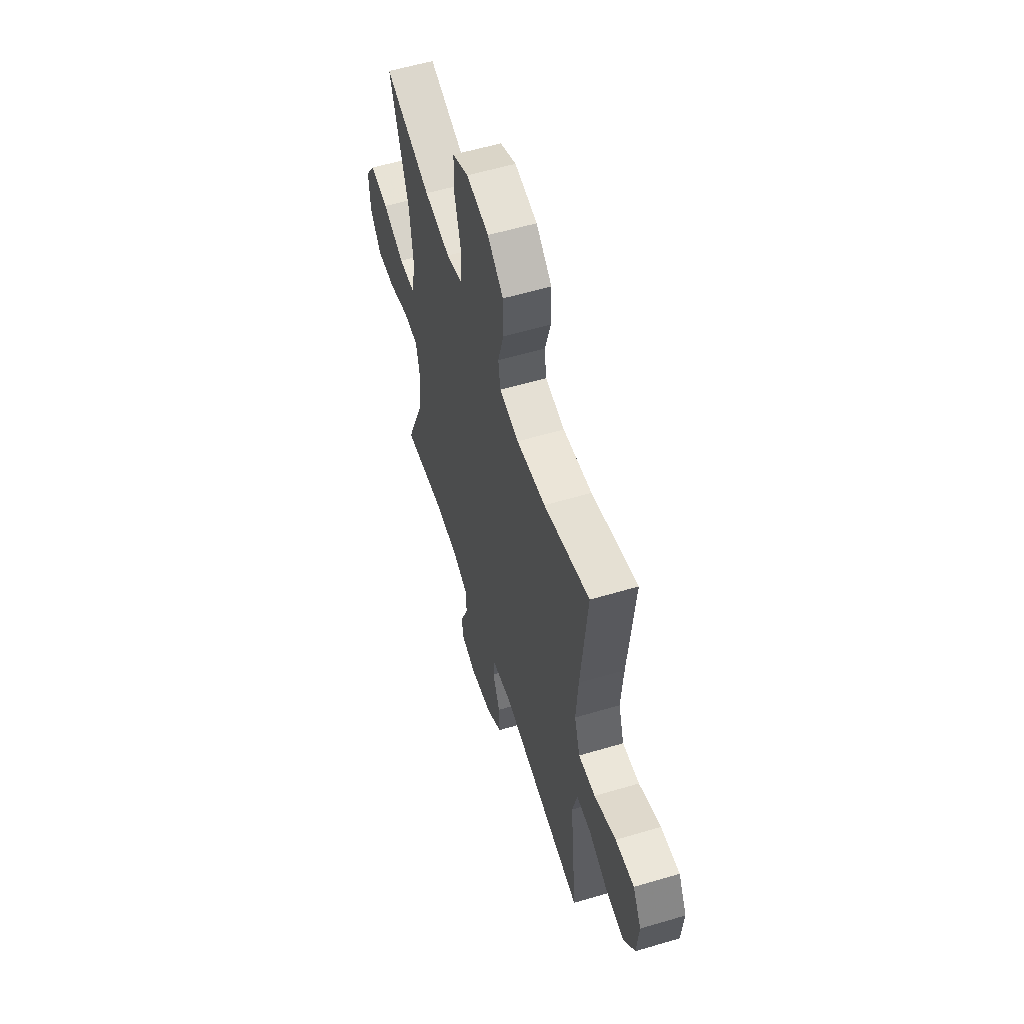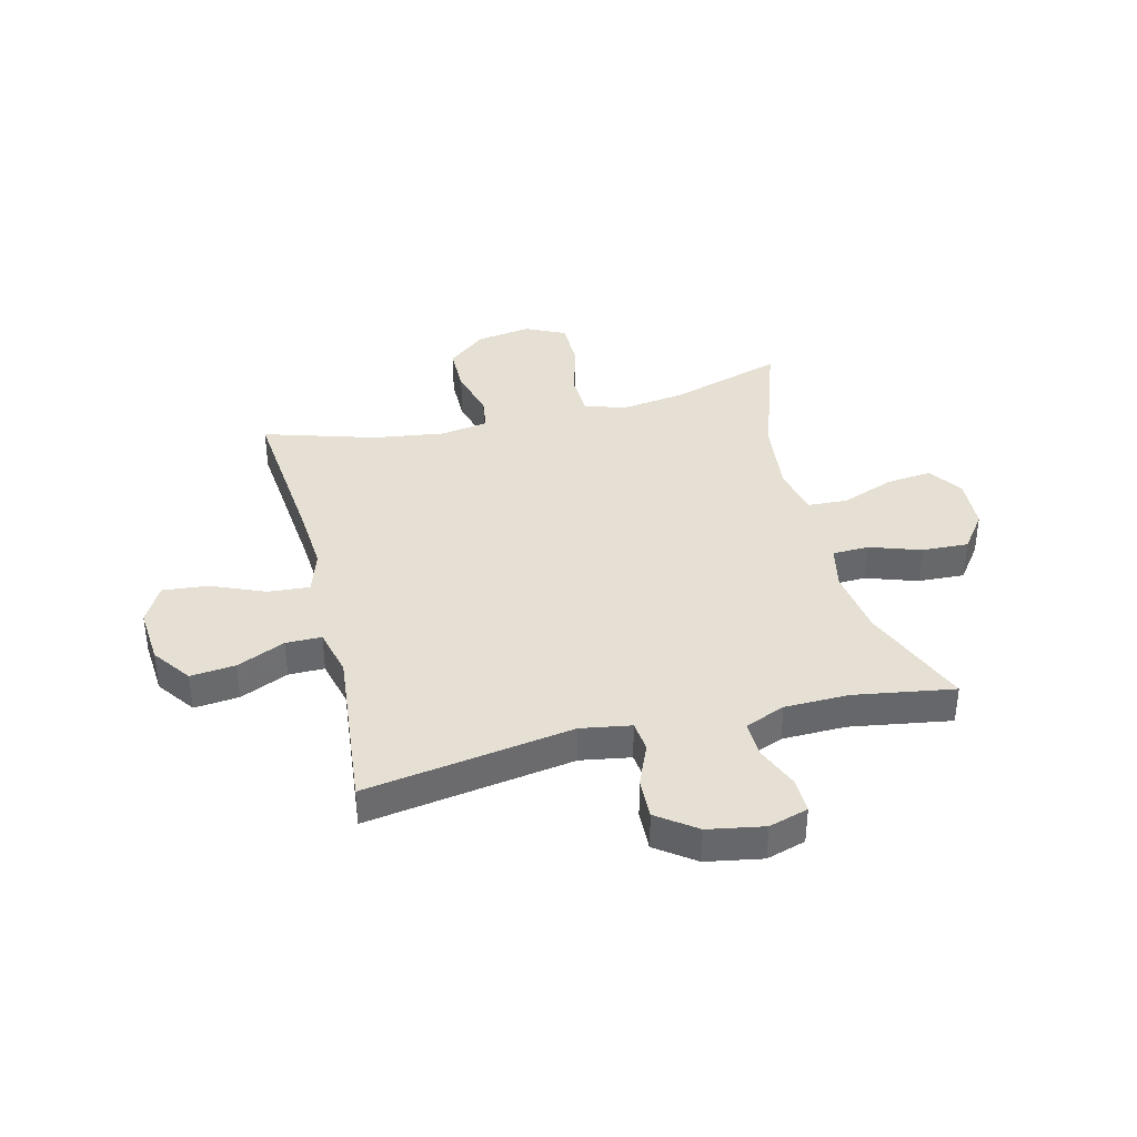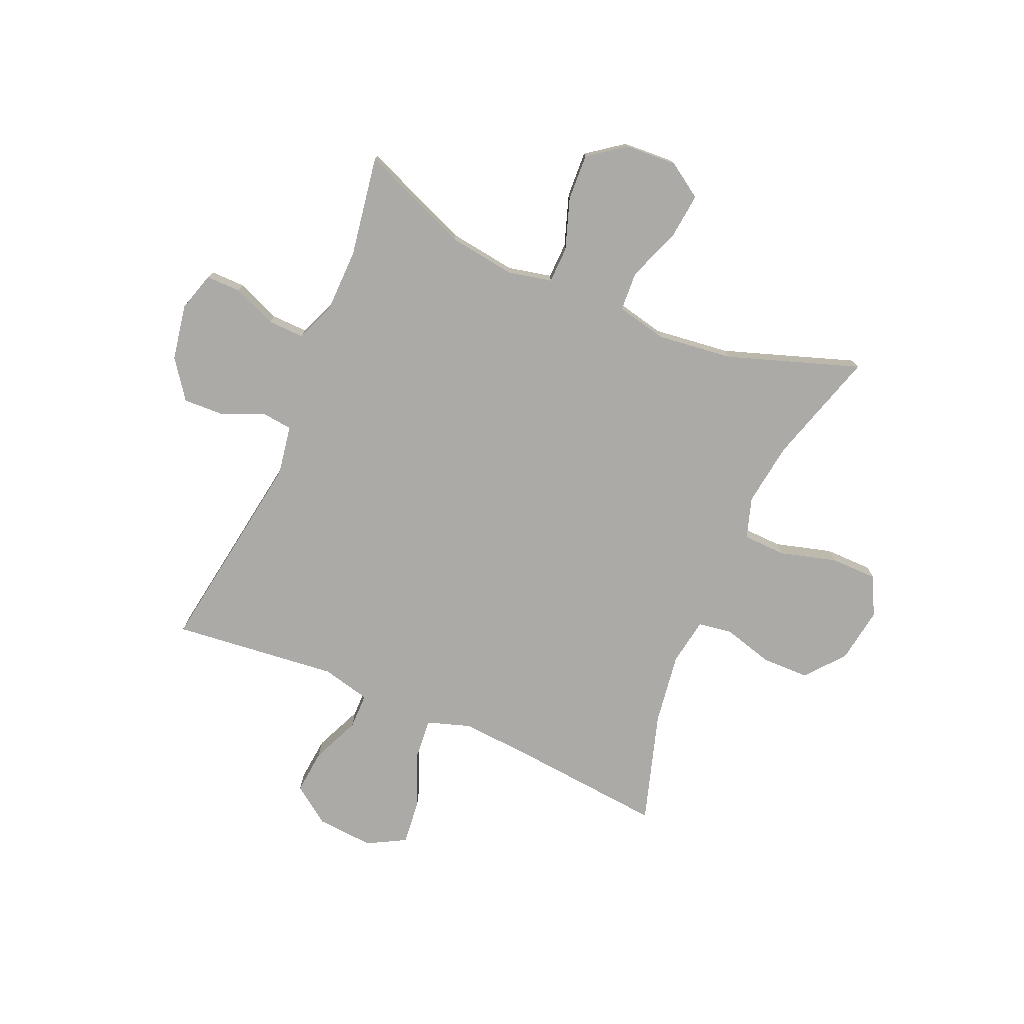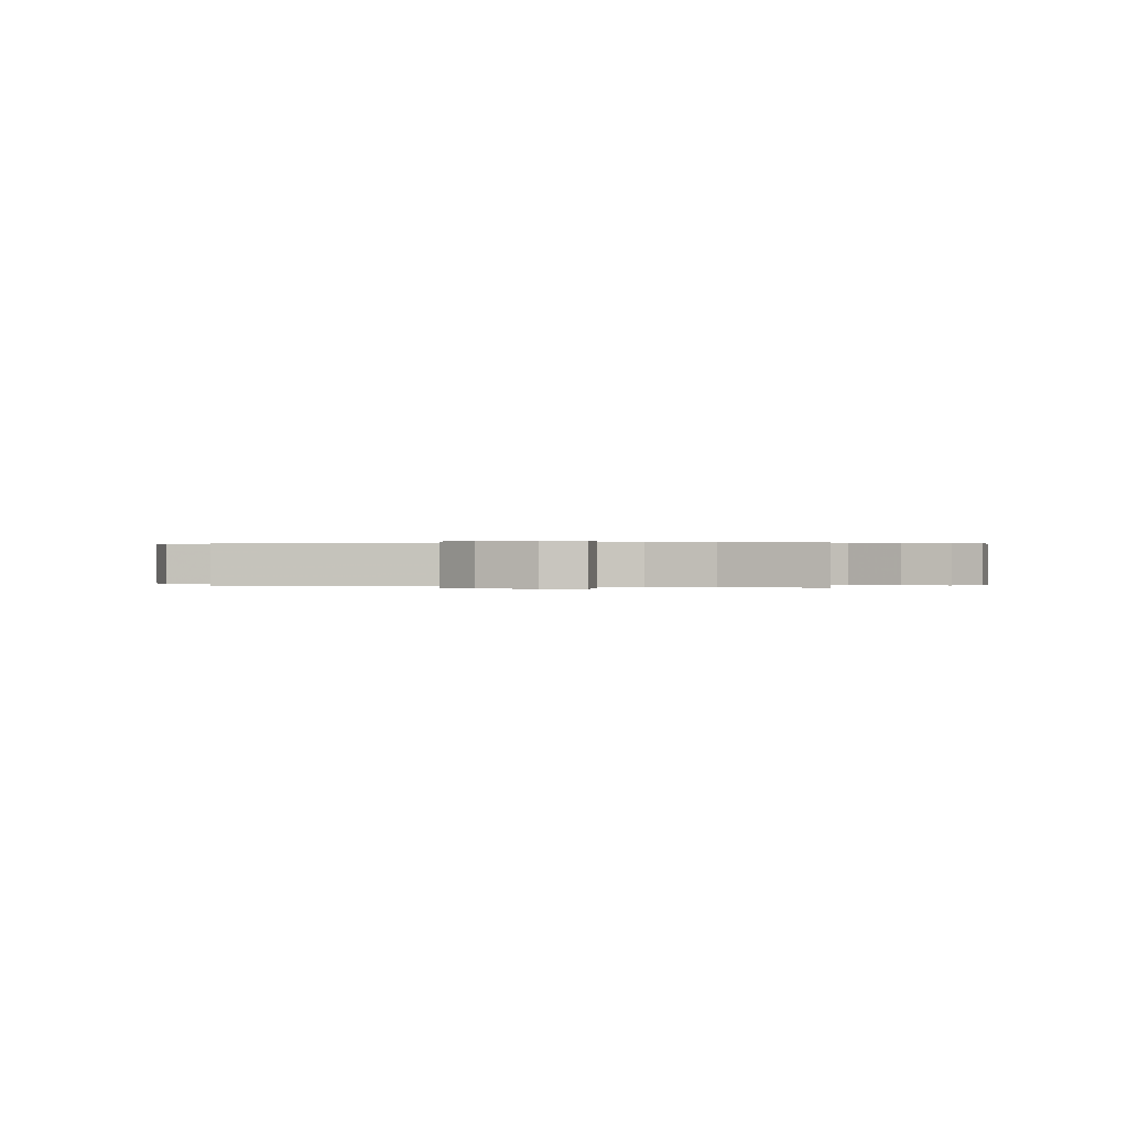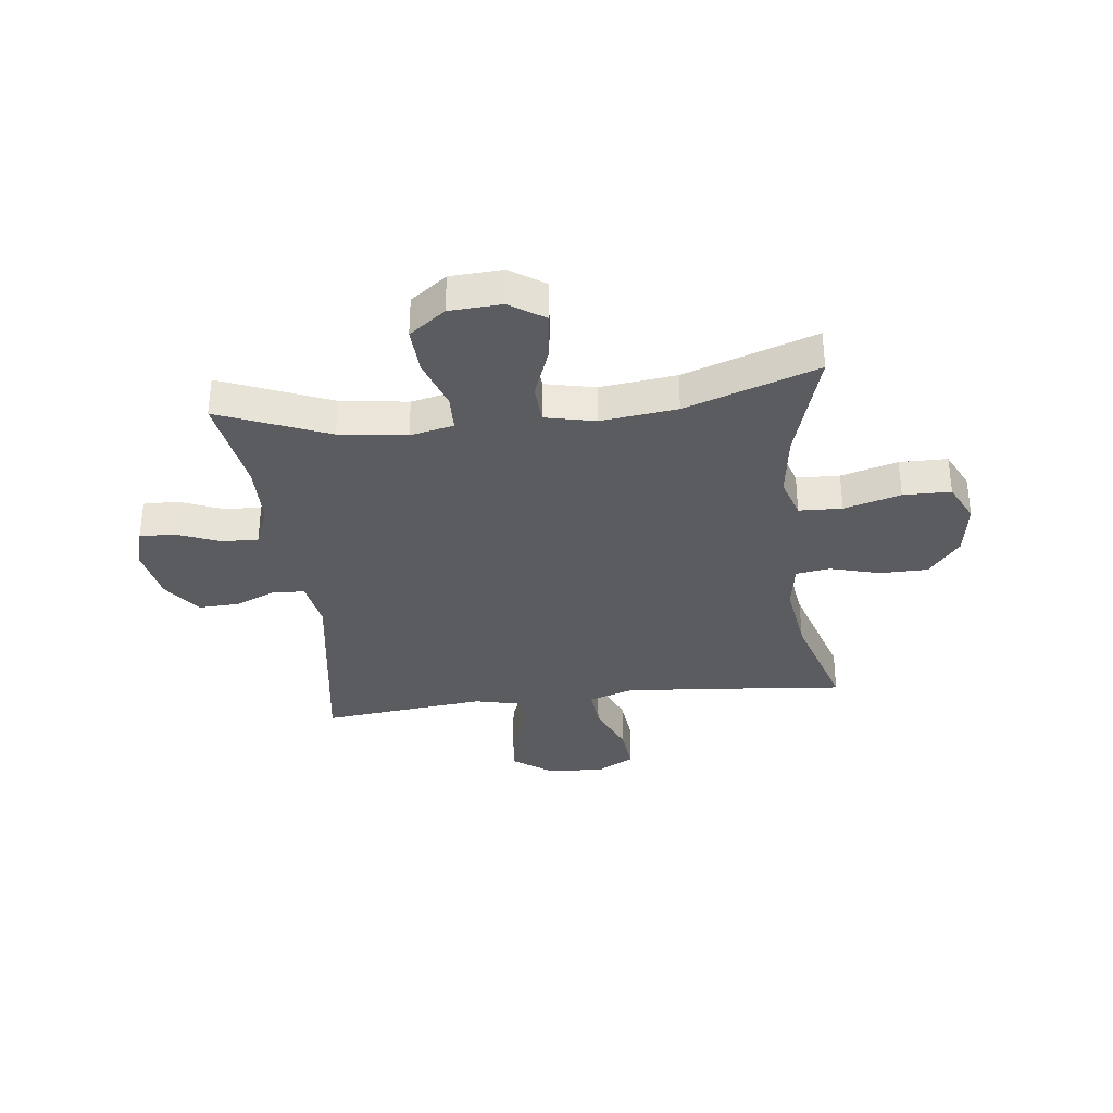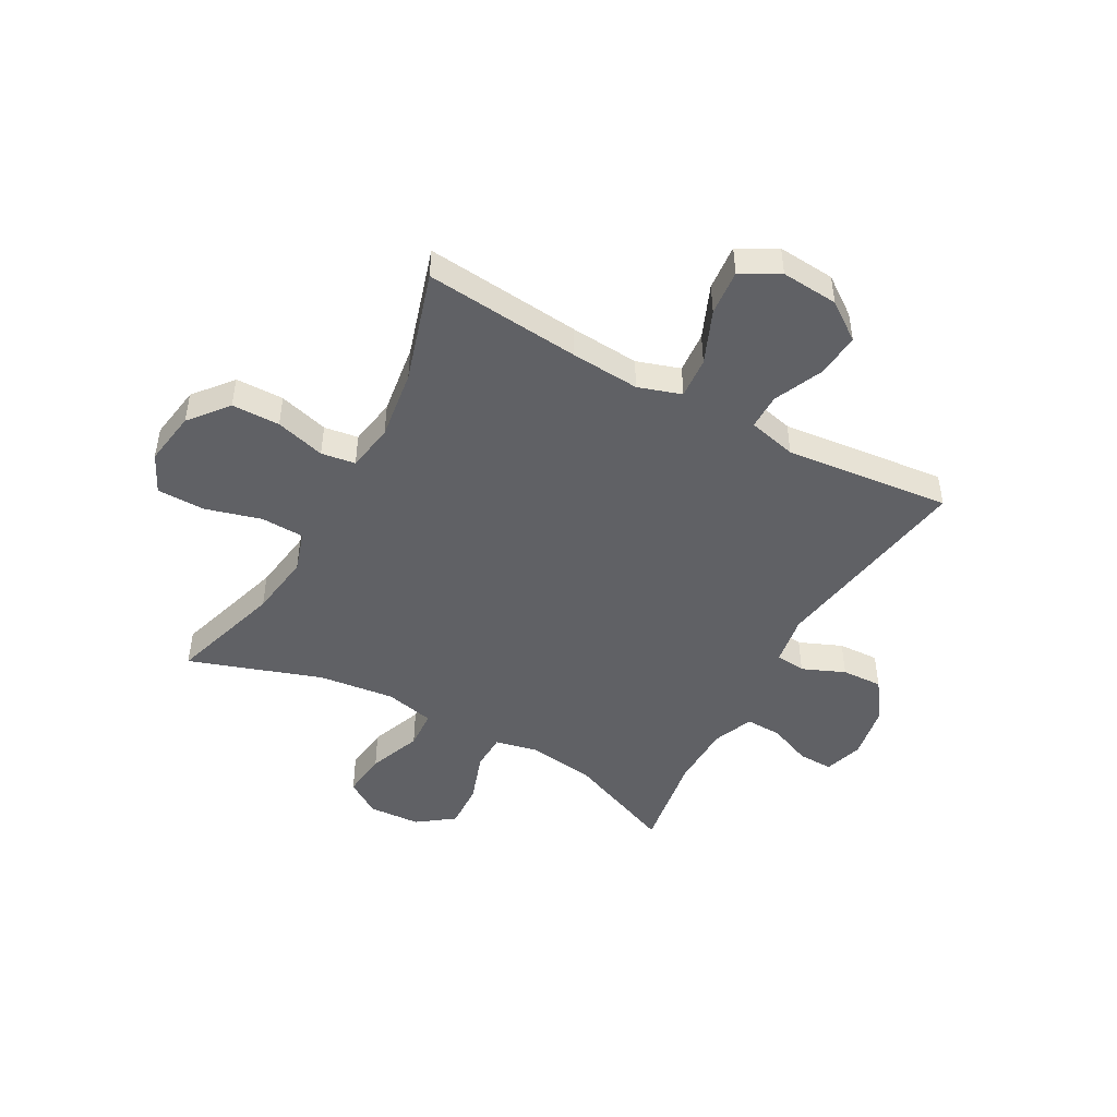
<metadata>
{"format":"obj","ext":"obj","renderer":"f3d","projection":"perspective","resolution":1024,"background":"white","views":[{"elev":57.3,"azim":72.8,"up":"+Z"},{"elev":38.2,"azim":166.0,"up":"+Y"},{"elev":-76.1,"azim":-113.2,"up":"+Y"},{"elev":0.1,"azim":-166.9,"up":"+Y"},{"elev":-34.0,"azim":-83.1,"up":"+Y"},{"elev":-47.1,"azim":61.1,"up":"+Y"}]}
</metadata>
<code>
v -0.5 0.07 -0.5
v -0.42 0.07 -0.305
v -0.403 0.07 -0.185
v -0.42 0.07 -0.107
v -0.485 0.07 -0.105
v -0.576 0.07 -0.136
v -0.659 0.07 -0.14
v -0.707 0.07 -0.075
v -0.712 0.07 0.018
v -0.671 0.07 0.08
v -0.589 0.07 0.071
v -0.494 0.07 0.035
v -0.424 0.07 0.039
v -0.404 0.07 0.128
v -0.42 0.07 0.264
v -0.5 0.07 0.5
v -0.297 0.07 0.438
v -0.183 0.07 0.422
v -0.11 0.07 0.445
v -0.107 0.07 0.522
v -0.135 0.07 0.623
v -0.134 0.07 0.708
v -0.064 0.07 0.742
v 0.034 0.07 0.727
v 0.103 0.07 0.671
v 0.104 0.07 0.585
v 0.079 0.07 0.496
v 0.088 0.07 0.435
v 0.173 0.07 0.421
v 0.3 0.07 0.439
v 0.5 0.07 0.5
v 0.473 0.07 0.221
v 0.464 0.07 0.098
v 0.489 0.07 0.021
v 0.563 0.07 0.027
v 0.658 0.07 0.067
v 0.74 0.07 0.075
v 0.777 0.07 0.007
v 0.769 0.07 -0.095
v 0.72 0.07 -0.163
v 0.64 0.07 -0.155
v 0.554 0.07 -0.117
v 0.49 0.07 -0.117
v 0.469 0.07 -0.204
v 0.5 0.07 -0.5
v 0.129 0.07 -0.442
v 0.04 0.07 -0.457
v 0.034 0.07 -0.511
v 0.066 0.07 -0.587
v 0.069 0.07 -0.66
v 0 0.07 -0.71
v -0.1 0.07 -0.728
v -0.17 0.07 -0.707
v -0.169 0.07 -0.645
v -0.137 0.07 -0.567
v -0.135 0.07 -0.502
v -0.207 0.07 -0.473
v -0.321 0.07 -0.471
v -0.5 0 -0.5
v -0.42 0 -0.305
v -0.403 0 -0.185
v -0.42 0 -0.107
v -0.485 0 -0.105
v -0.576 0 -0.136
v -0.659 0 -0.14
v -0.707 0 -0.075
v -0.712 0 0.018
v -0.671 0 0.08
v -0.589 0 0.071
v -0.494 0 0.035
v -0.424 0 0.039
v -0.404 0 0.128
v -0.42 0 0.264
v -0.5 0 0.5
v -0.297 0 0.438
v -0.183 0 0.422
v -0.11 0 0.445
v -0.107 0 0.522
v -0.135 0 0.623
v -0.134 0 0.708
v -0.064 0 0.742
v 0.034 0 0.727
v 0.103 0 0.671
v 0.104 0 0.585
v 0.079 0 0.496
v 0.088 0 0.435
v 0.173 0 0.421
v 0.3 0 0.439
v 0.5 0 0.5
v 0.473 0 0.221
v 0.464 0 0.098
v 0.489 0 0.021
v 0.563 0 0.027
v 0.658 0 0.067
v 0.74 0 0.075
v 0.777 0 0.007
v 0.769 0 -0.095
v 0.72 0 -0.163
v 0.64 0 -0.155
v 0.554 0 -0.117
v 0.49 0 -0.117
v 0.469 0 -0.204
v 0.5 0 -0.5
v 0.129 0 -0.442
v 0.04 0 -0.457
v 0.034 0 -0.511
v 0.066 0 -0.587
v 0.069 0 -0.66
v 0 0 -0.71
v -0.1 0 -0.728
v -0.17 0 -0.707
v -0.169 0 -0.645
v -0.137 0 -0.567
v -0.135 0 -0.502
v -0.207 0 -0.473
v -0.321 0 -0.471
f 52 53 54 55
f 52 55 56
f 51 52 56
f 48 49 50 51
f 47 48 51 56
f 44 45 46
f 43 44 46 47
f 39 40 41 42
f 39 42 43
f 38 39 43
f 35 36 37 38
f 34 35 38 43
f 33 34 43 47
f 30 31 32
f 29 30 32 33
f 28 29 33 47
f 24 25 26 27
f 20 21 22 23
f 19 20 23 24
f 15 16 17
f 14 15 17 18
f 13 14 18 19
f 9 10 11 12
f 9 12 13
f 8 9 13
f 5 6 7 8
f 4 5 8 13
f 3 4 13 19
f 58 1 2
f 57 58 2 3
f 28 47 56 57
f 24 27 28 57
f 3 19 24 57
f 113 112 111 110
f 114 113 110
f 114 110 109
f 109 108 107 106
f 114 109 106 105
f 104 103 102
f 105 104 102 101
f 100 99 98 97
f 101 100 97
f 101 97 96
f 96 95 94 93
f 101 96 93 92
f 105 101 92 91
f 90 89 88
f 91 90 88 87
f 105 91 87 86
f 85 84 83 82
f 81 80 79 78
f 82 81 78 77
f 75 74 73
f 76 75 73 72
f 77 76 72 71
f 70 69 68 67
f 71 70 67
f 71 67 66
f 66 65 64 63
f 71 66 63 62
f 77 71 62 61
f 60 59 116
f 61 60 116 115
f 115 114 105 86
f 115 86 85 82
f 115 82 77 61
f 1 59 60 2
f 2 60 61 3
f 3 61 62 4
f 4 62 63 5
f 5 63 64 6
f 6 64 65 7
f 7 65 66 8
f 8 66 67 9
f 9 67 68 10
f 10 68 69 11
f 11 69 70 12
f 12 70 71 13
f 13 71 72 14
f 14 72 73 15
f 15 73 74 16
f 16 74 75 17
f 17 75 76 18
f 18 76 77 19
f 19 77 78 20
f 20 78 79 21
f 21 79 80 22
f 22 80 81 23
f 23 81 82 24
f 24 82 83 25
f 25 83 84 26
f 26 84 85 27
f 27 85 86 28
f 28 86 87 29
f 29 87 88 30
f 30 88 89 31
f 31 89 90 32
f 32 90 91 33
f 33 91 92 34
f 34 92 93 35
f 35 93 94 36
f 36 94 95 37
f 37 95 96 38
f 38 96 97 39
f 39 97 98 40
f 40 98 99 41
f 41 99 100 42
f 42 100 101 43
f 43 101 102 44
f 44 102 103 45
f 45 103 104 46
f 46 104 105 47
f 47 105 106 48
f 48 106 107 49
f 49 107 108 50
f 50 108 109 51
f 51 109 110 52
f 52 110 111 53
f 53 111 112 54
f 54 112 113 55
f 55 113 114 56
f 56 114 115 57
f 57 115 116 58
f 58 116 59 1

</code>
